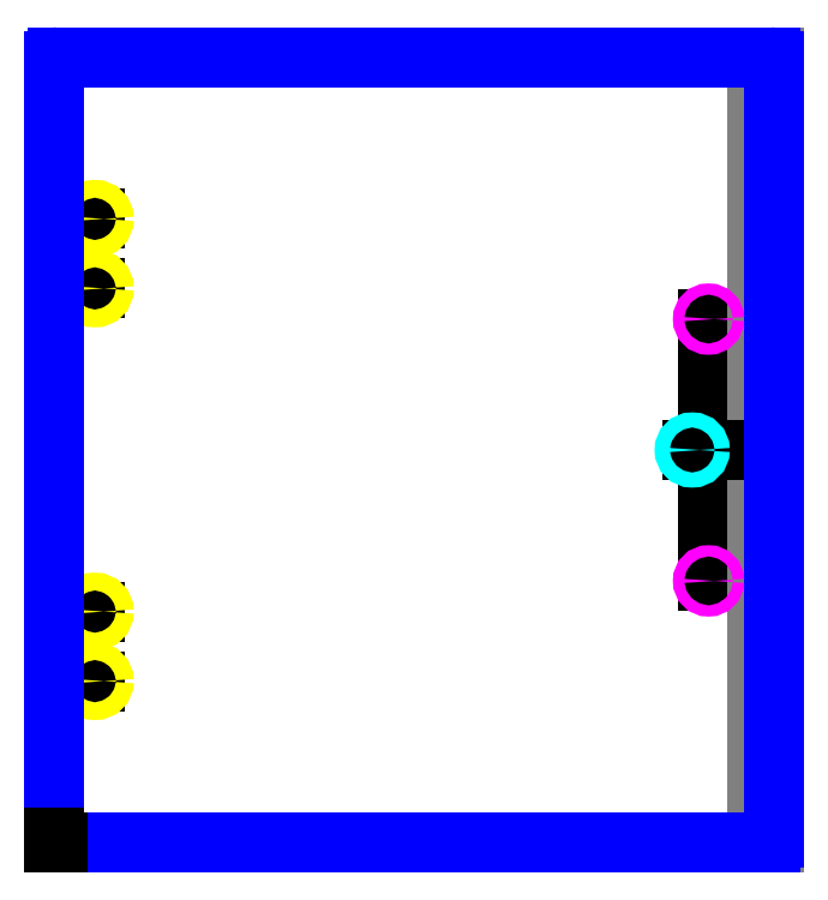
<metadata>
{"format":"dxf","ext":"dxf","renderer":"ezdxf+matplotlib","layout":"modelspace","background":"white","min_lineweight":24,"dpi":150}
</metadata>
<code>
0
SECTION
2
ENTITIES
0
LINE
8
scratch
10
0
20
8.99
11
0
21
9.521
0
LINE
8
scratch
10
0
20
2.99
11
0
21
3.521
0
LINE
8
scratch
10
0
20
2.99
11
0
21
2.459
0
LINE
8
scratch
10
0
20
8.99
11
0
21
8.459
0
LINE
8
scratch
10
0
20
9.521
11
0.625
21
9.521
0
LINE
8
scratch
10
0
20
8.459
11
0.625
21
8.459
0
LINE
8
scratch
10
0
20
3.521
11
0.625
21
3.521
0
LINE
8
scratch
10
0
20
2.459
11
0.625
21
2.459
0
CIRCLE
8
10-32_insert_hole
10
0.625
20
9.521
40
0.1363
0
CIRCLE
8
10-32_insert_hole
10
0.625
20
8.459
40
0.1363
0
CIRCLE
8
10-32_insert_hole
10
0.625
20
3.521
40
0.1363
0
CIRCLE
8
10-32_insert_hole
10
0.625
20
2.459
40
0.1363
0
LINE
8
scratch
10
10
20
5.99
11
10
21
3.99
0
LINE
8
scratch
10
10
20
5.99
11
10
21
7.99
0
ARC
8
boundary
10
0.0625
20
11.93
40
0.0625
50
90
51
180
0
LINE
8
side
10
11
20
11.99
11
10.75
21
11.99
0
LINE
8
side
10
10.75
20
11.99
11
10.75
21
-0.01
0
LINE
8
side
10
10.75
20
-0.01
11
11
21
-0.01
0
LINE
8
side
10
11
20
-0.01
11
11
21
11.99
0
LINE
8
boundary
10
10.94
20
11.99
11
0.0625
21
11.99
0
ARC
8
boundary
10
10.94
20
11.93
40
0.0625
50
0
51
90
0
LINE
8
scratch
10
10.75
20
5.99
11
9.75
21
5.99
0
CIRCLE
8
8-32_insert_hole
10
9.75
20
5.99
40
0.1155
0
LINE
8
boundary
10
11
20
0.0625
11
11
21
11.93
0
ARC
8
boundary
10
10.94
20
0.0625
40
0.0625
50
270
51
0
0
LINE
8
boundary
10
10.94
20
0
11
0.0625
21
0
0
LINE
8
boundary
10
0
20
11.93
11
0
21
0.0625
0
ARC
8
boundary
10
0.0625
20
0.0625
40
0.0625
50
180
51
270
0
LINE
8
scratch
10
0.0625
20
0
11
0
21
0
0
LINE
8
scratch
10
0
20
0.0625
11
0
21
0
0
CIRCLE
8
8-32_through_hole
10
10
20
7.99
40
0.086
0
CIRCLE
8
8-32_through_hole
10
10
20
3.99
40
0.086
0
ENDSEC
0
EOF

</code>
